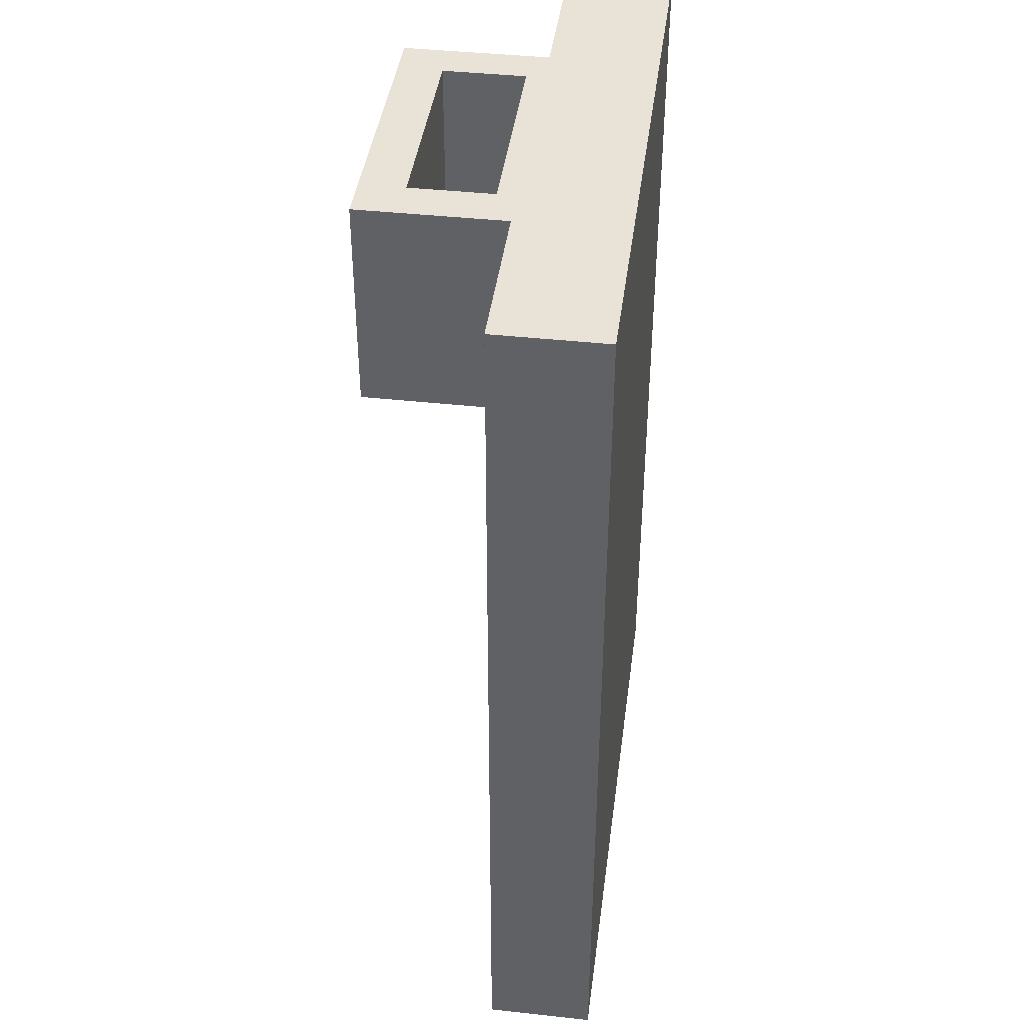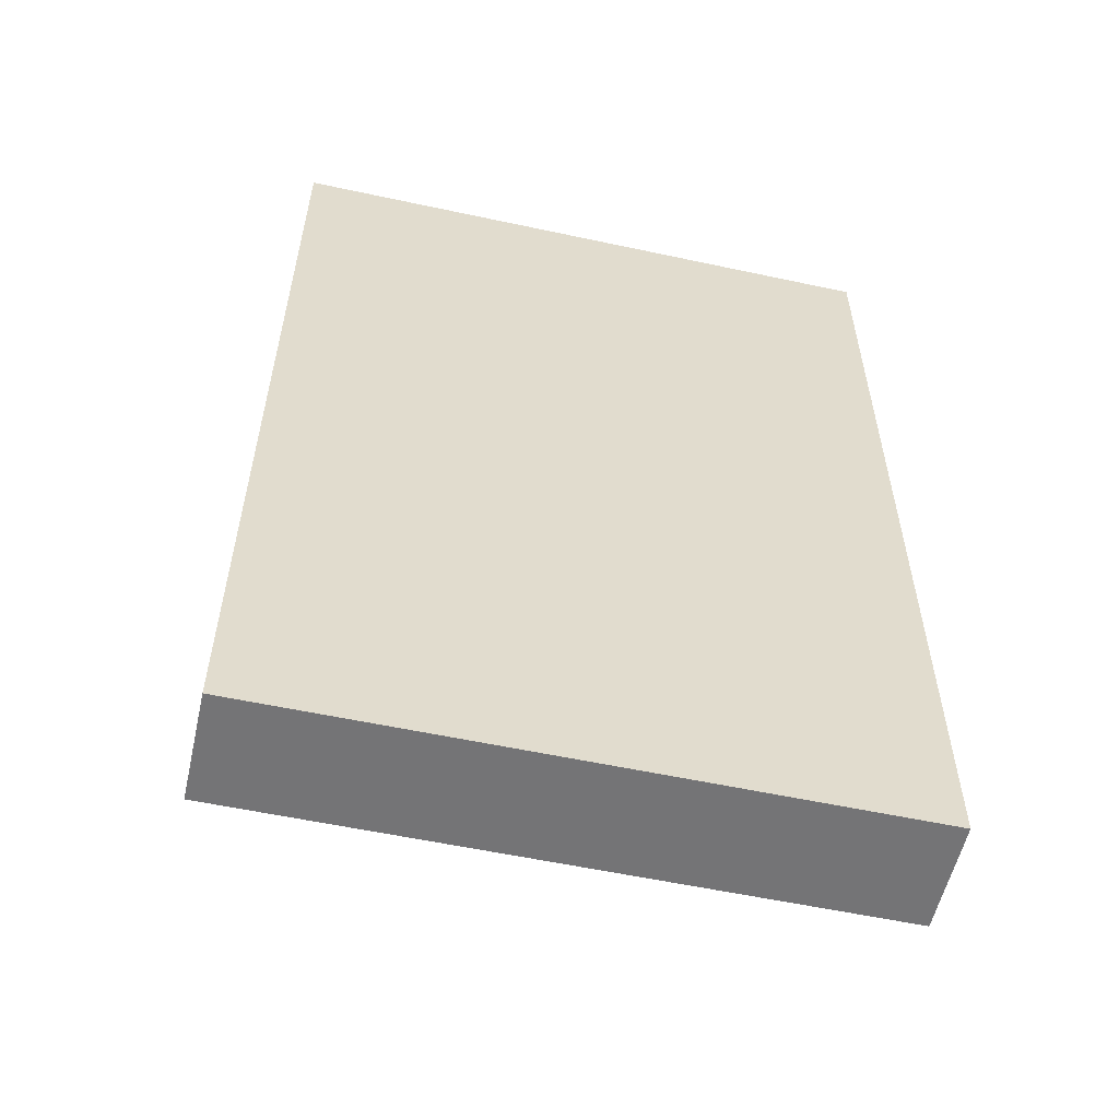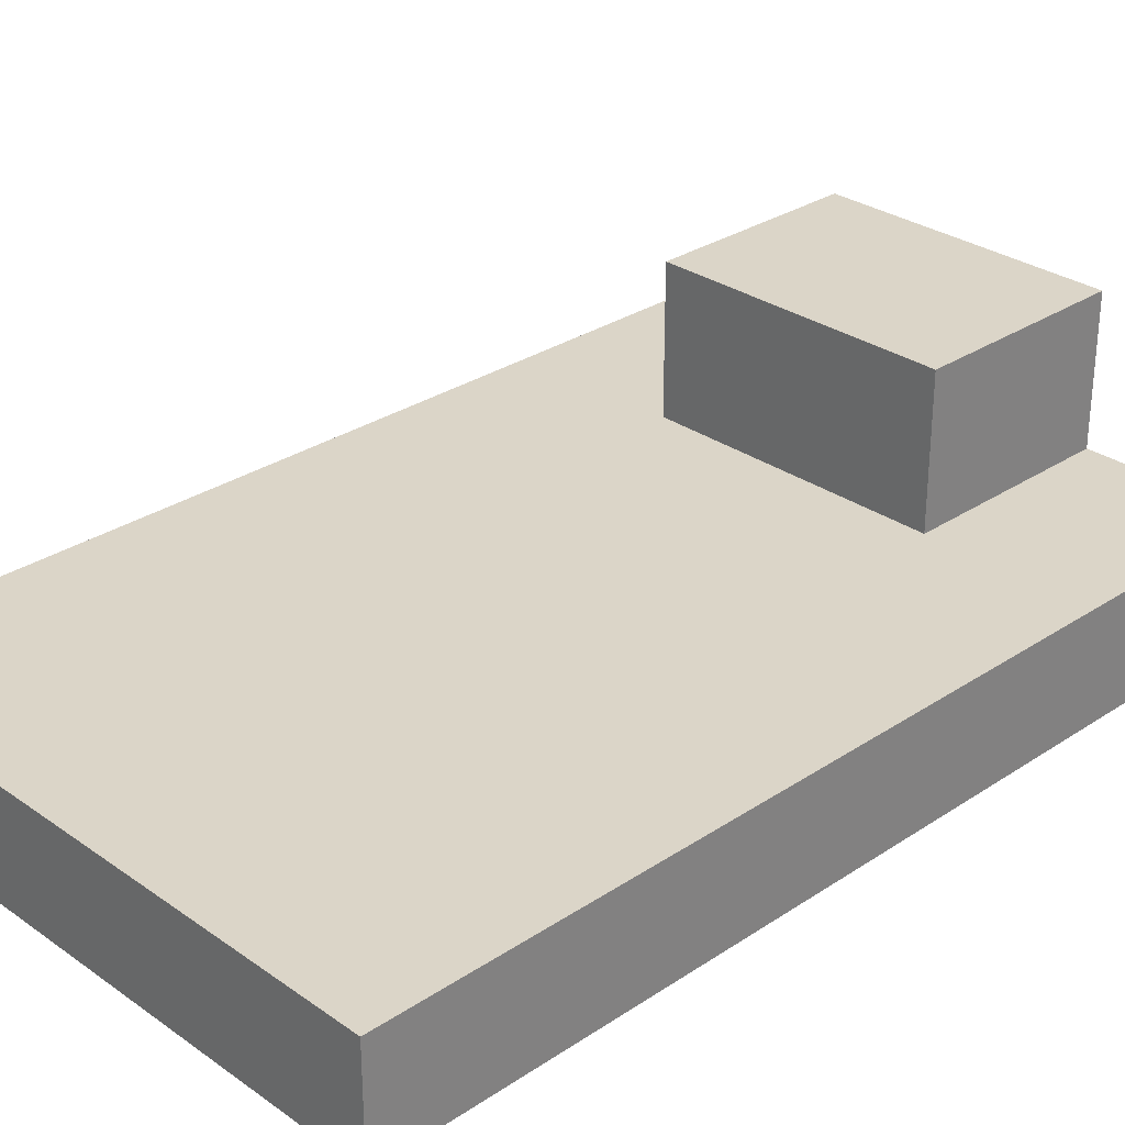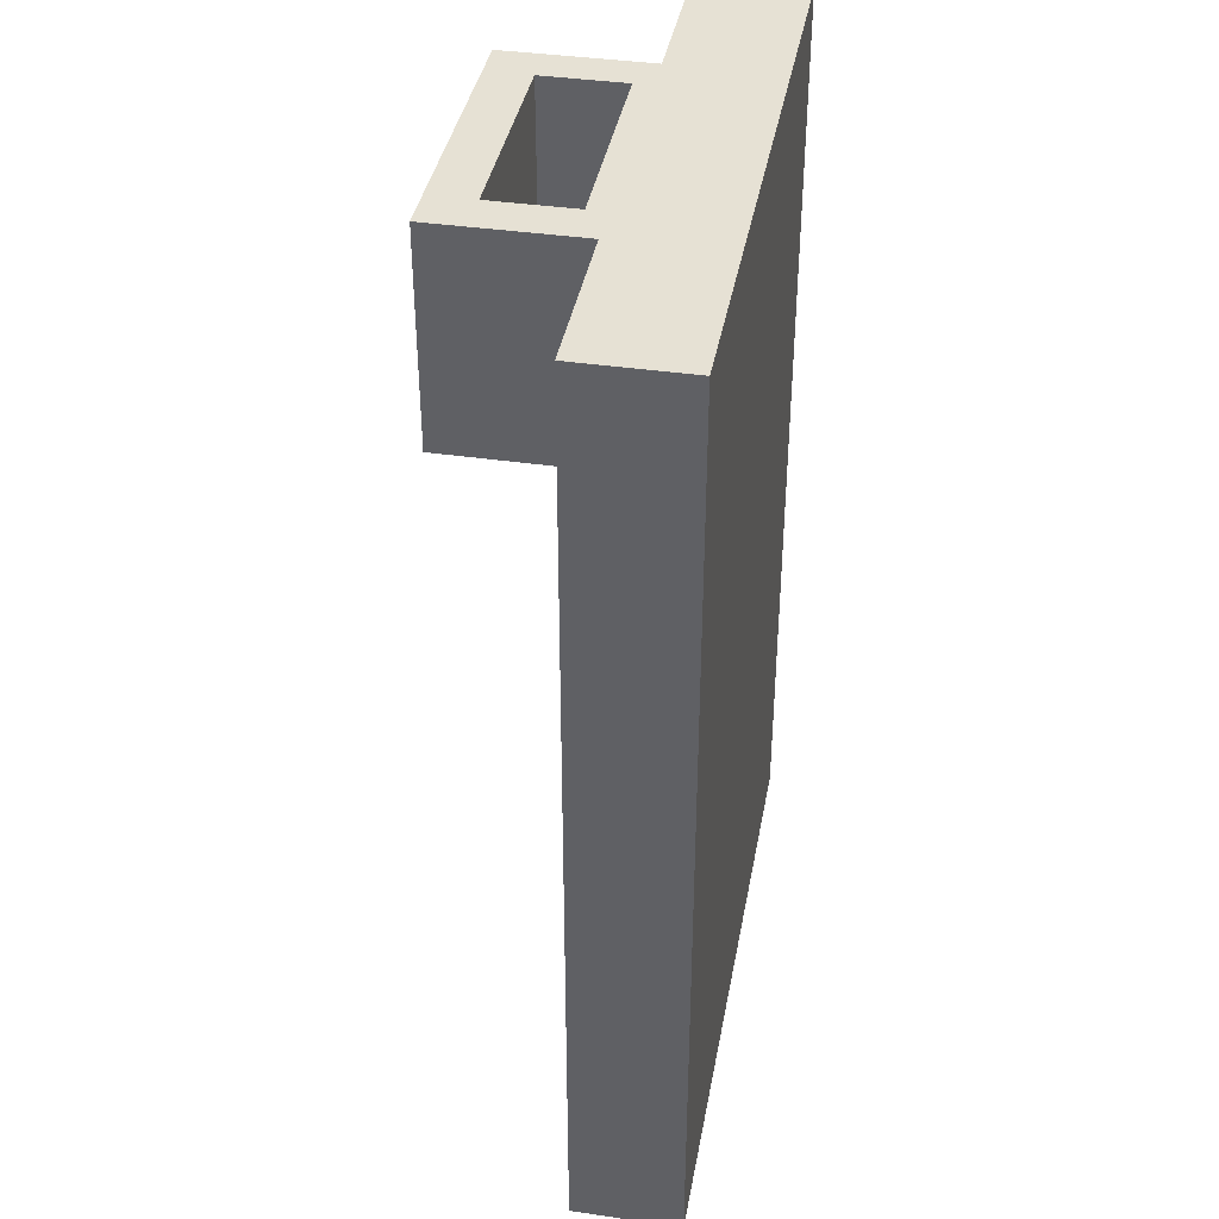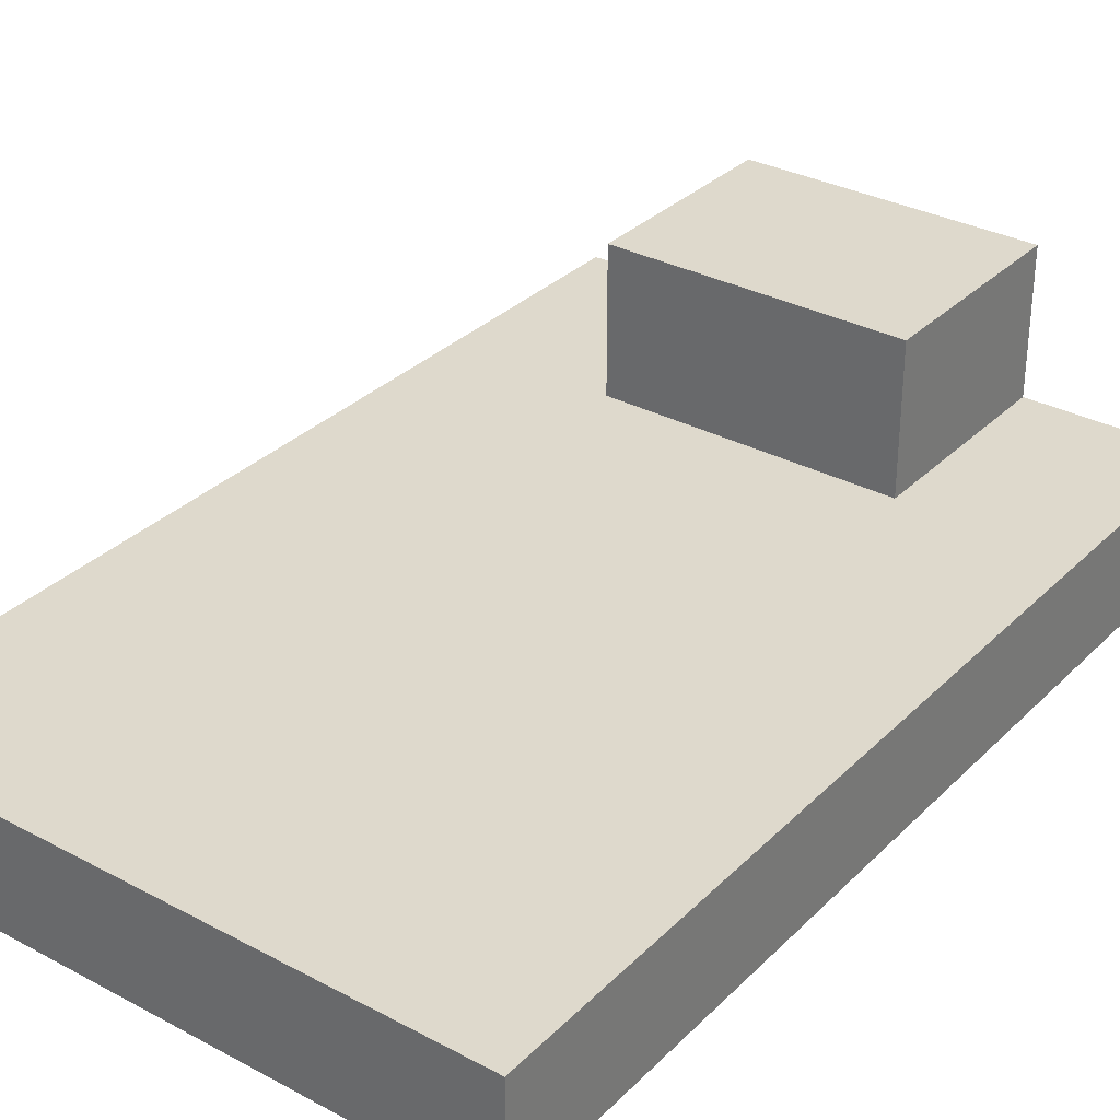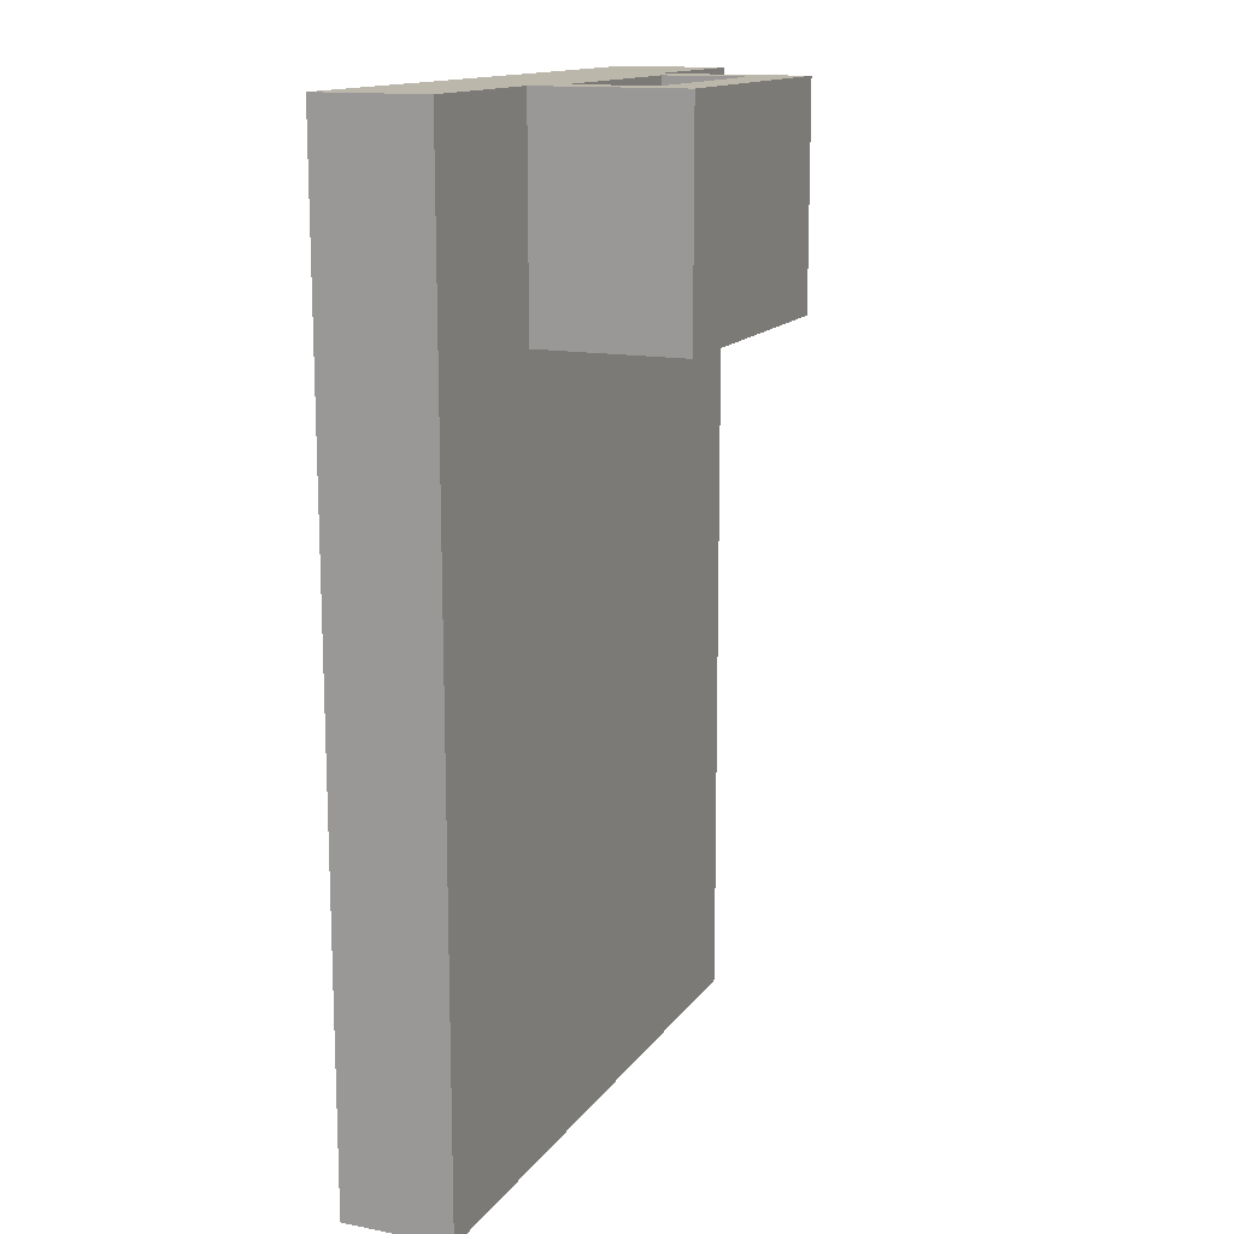
<metadata>
{"format":"obj","ext":"obj","renderer":"f3d","projection":"perspective","resolution":1024,"background":"white","views":[{"elev":41.8,"azim":97.5,"up":"+Y"},{"elev":-56.3,"azim":167.3,"up":"+Y"},{"elev":29.5,"azim":45.8,"up":"+Z"},{"elev":39.1,"azim":100.3,"up":"+Y"},{"elev":32.1,"azim":36.7,"up":"+Z"},{"elev":14.4,"azim":-67.3,"up":"+Y"}]}
</metadata>
<code>
v -0.2917 1.31 0.3502
v -0.2917 1.31 0.5773
v -0.2917 0.9235 0.5773
v -0.2917 0.9235 0.3502
v -0.2917 1.31 0.5773
v 0.2862 1.31 0.5773
v 0.2862 0.9235 0.5773
v -0.2917 0.9235 0.5773
v 0.2862 1.31 0.5773
v 0.2862 1.31 0.3502
v 0.2862 0.9235 0.3502
v 0.2862 0.9235 0.5773
v 0.2862 1.31 0.3502
v -0.2917 1.31 0.3502
v -0.2917 0.9235 0.3502
v 0.2862 0.9235 0.3502
v 0.2862 0.9235 0.3502
v -0.2917 0.9235 0.3502
v -0.2917 0.9235 0.5773
v 0.2862 0.9235 0.5773
v 0.4 0.7217 0.3
v 0.4 1.31 0.3
v 0.4 1.31 0.7
v 0.4 0.7217 0.7
v -0.4 0.7217 0.3
v 0.4 0.7217 0.3
v 0.4 0.7217 0.7
v -0.4 0.7217 0.7
v -0.4 1.31 0.3
v -0.4 0.7217 0.3
v -0.4 0.7217 0.7
v -0.4 1.31 0.7
v 0.4 1.31 0.7
v -0.4 1.31 0.7
v -0.4 0.7217 0.7
v 0.4 0.7217 0.7
v 0.86 -1.31 0
v 0.86 1.31 0
v 0.86 1.31 0.3
v 0.86 -1.31 0.3
v -0.86 -1.31 0
v 0.86 -1.31 0
v 0.86 -1.31 0.3
v -0.86 -1.31 0.3
v -0.86 1.31 0
v -0.86 -1.31 0
v -0.86 -1.31 0.3
v -0.86 1.31 0.3
v -0.2917 1.31 0.5773
v -0.2917 1.31 0.3502
v 0.2862 1.31 0.3502
v 0.2862 1.31 0.5773
v 0.86 1.31 0
v -0.86 1.31 0
v -0.86 1.31 0.3
v -0.4 1.31 0.3
v -0.4 1.31 0.7
v 0.4 1.31 0.7
v 0.4 1.31 0.3
v 0.86 1.31 0.3
v -0.4 0.7217 0.3
v -0.4 1.31 0.3
v -0.86 1.31 0.3
v -0.86 -1.31 0.3
v 0.86 -1.31 0.3
v 0.86 1.31 0.3
v 0.4 1.31 0.3
v 0.4 0.7217 0.3
v -0.86 1.31 0
v 0.86 1.31 0
v 0.86 -1.31 0
v -0.86 -1.31 0
g da043348-e30c-11ea-937b-54bf646e7e1f
f 1 2 4
f 4 2 3
g da04f698-e30c-11ea-940c-54bf646e7e1f
f 5 6 8
f 8 6 7
g da0592ca-e30c-11ea-97d8-54bf646e7e1f
f 9 10 12
f 12 10 11
g da05e0e8-e30c-11ea-848e-54bf646e7e1f
f 13 14 16
f 16 14 15
g da06561a-e30c-11ea-b428-54bf646e7e1f
f 18 19 17
f 17 19 20
g d9d200f6-e30c-11ea-b0ee-54bf646e7e1f
f 21 22 24
f 24 22 23
g d9d24f14-e30c-11ea-b619-54bf646e7e1f
f 25 26 28
f 28 26 27
g d9d29d2e-e30c-11ea-b5b5-54bf646e7e1f
f 29 30 32
f 32 30 31
g d9d2eb5a-e30c-11ea-b8cb-54bf646e7e1f
f 33 34 36
f 36 34 35
g d9a9e048-e30c-11ea-b9e2-54bf646e7e1f
f 37 38 40
f 40 38 39
g d9aa0754-e30c-11ea-9a21-54bf646e7e1f
f 41 42 44
f 44 42 43
g d9aa5578-e30c-11ea-83c1-54bf646e7e1f
f 45 46 48
f 48 46 47
g d9aa7c86-e30c-11ea-8134-54bf646e7e1f
f 50 56 49
f 49 56 57
f 49 57 52
f 52 57 58
f 52 58 59
f 50 51 56
f 56 51 59
f 56 59 54
f 54 59 53
f 53 59 60
f 51 52 59
f 54 55 56
g d9aacaa2-e30c-11ea-9cec-54bf646e7e1f
f 62 63 61
f 61 63 64
f 61 64 65
f 61 65 68
f 68 65 66
f 68 66 67
g d9aaf1b0-e30c-11ea-8163-54bf646e7e1f
f 69 70 72
f 72 70 71

</code>
